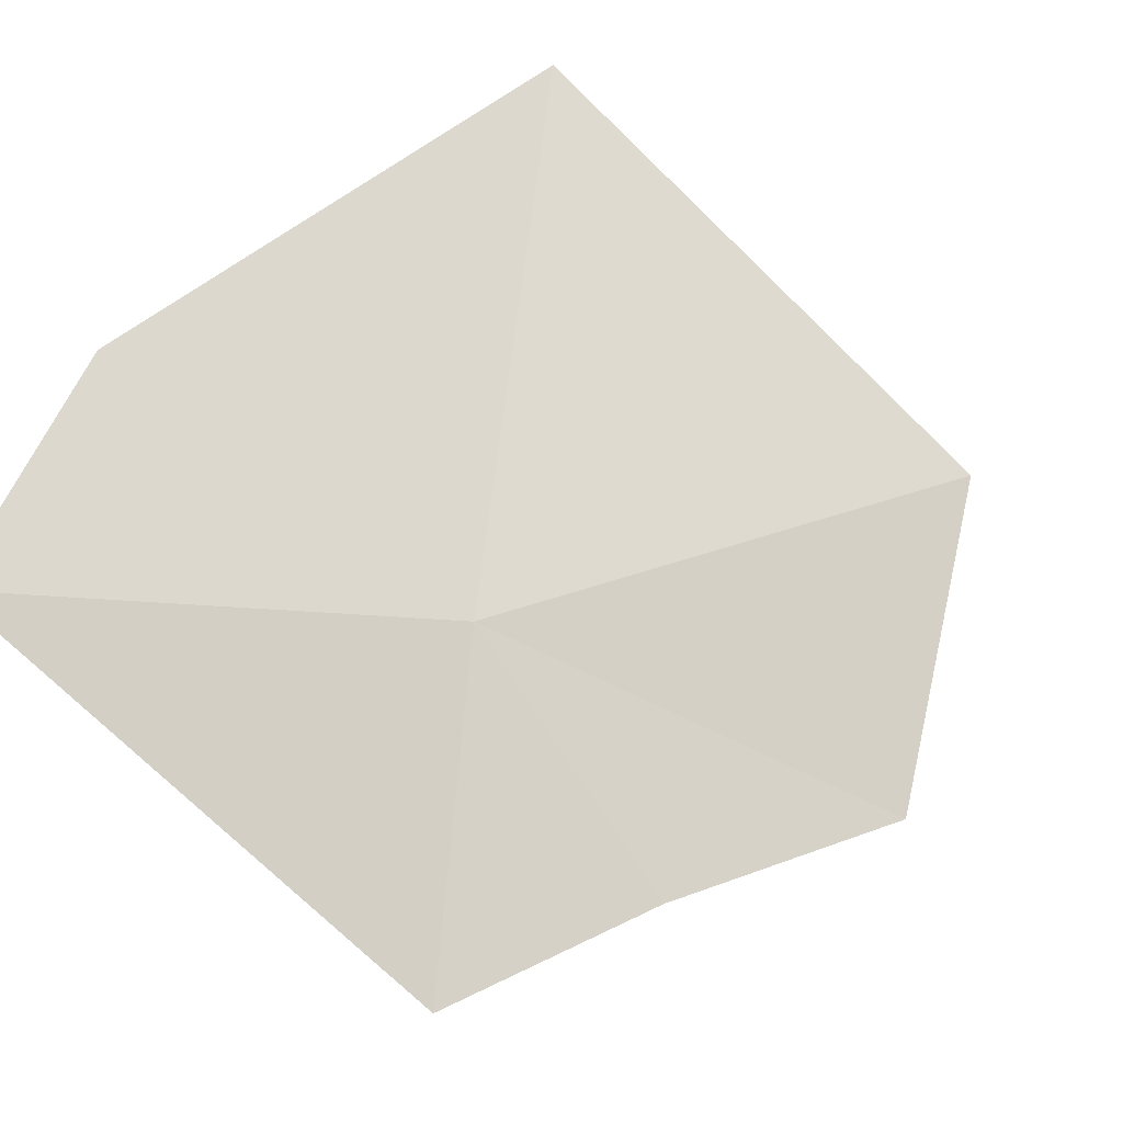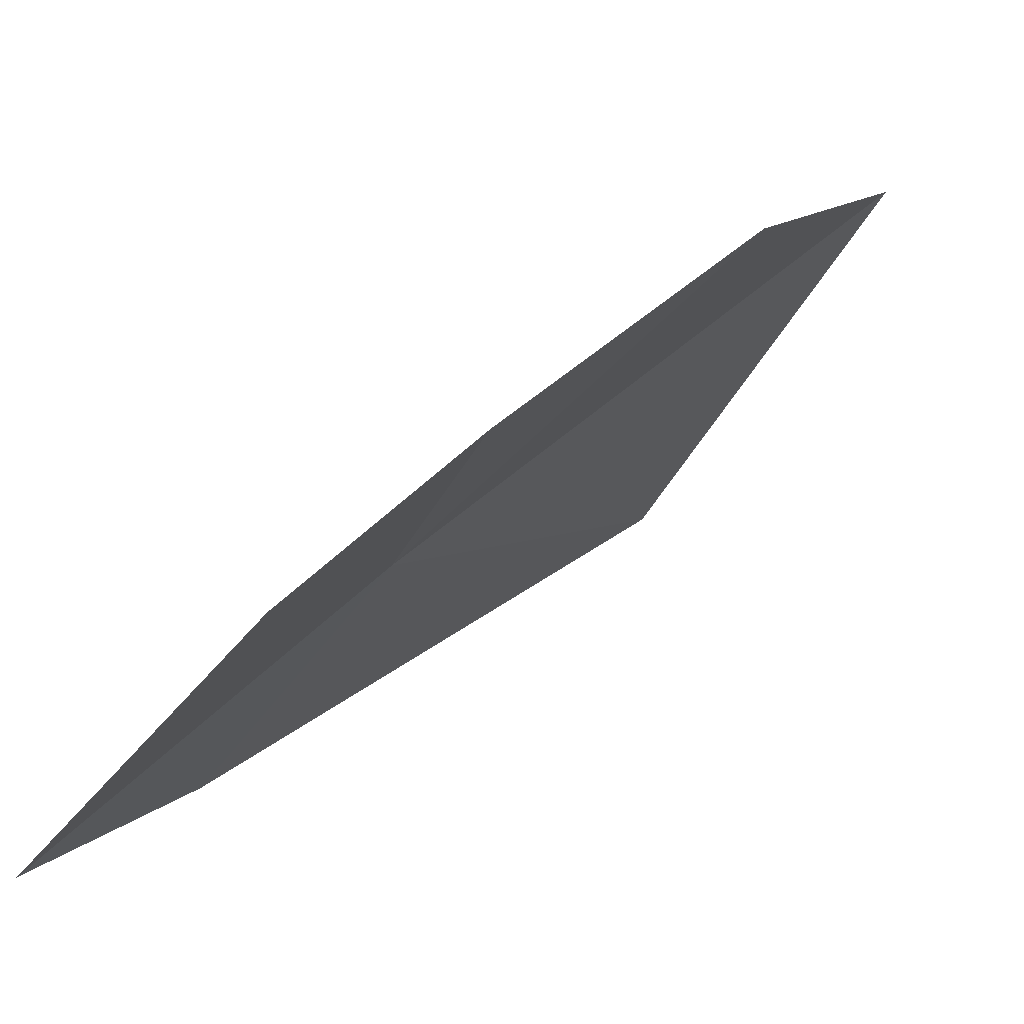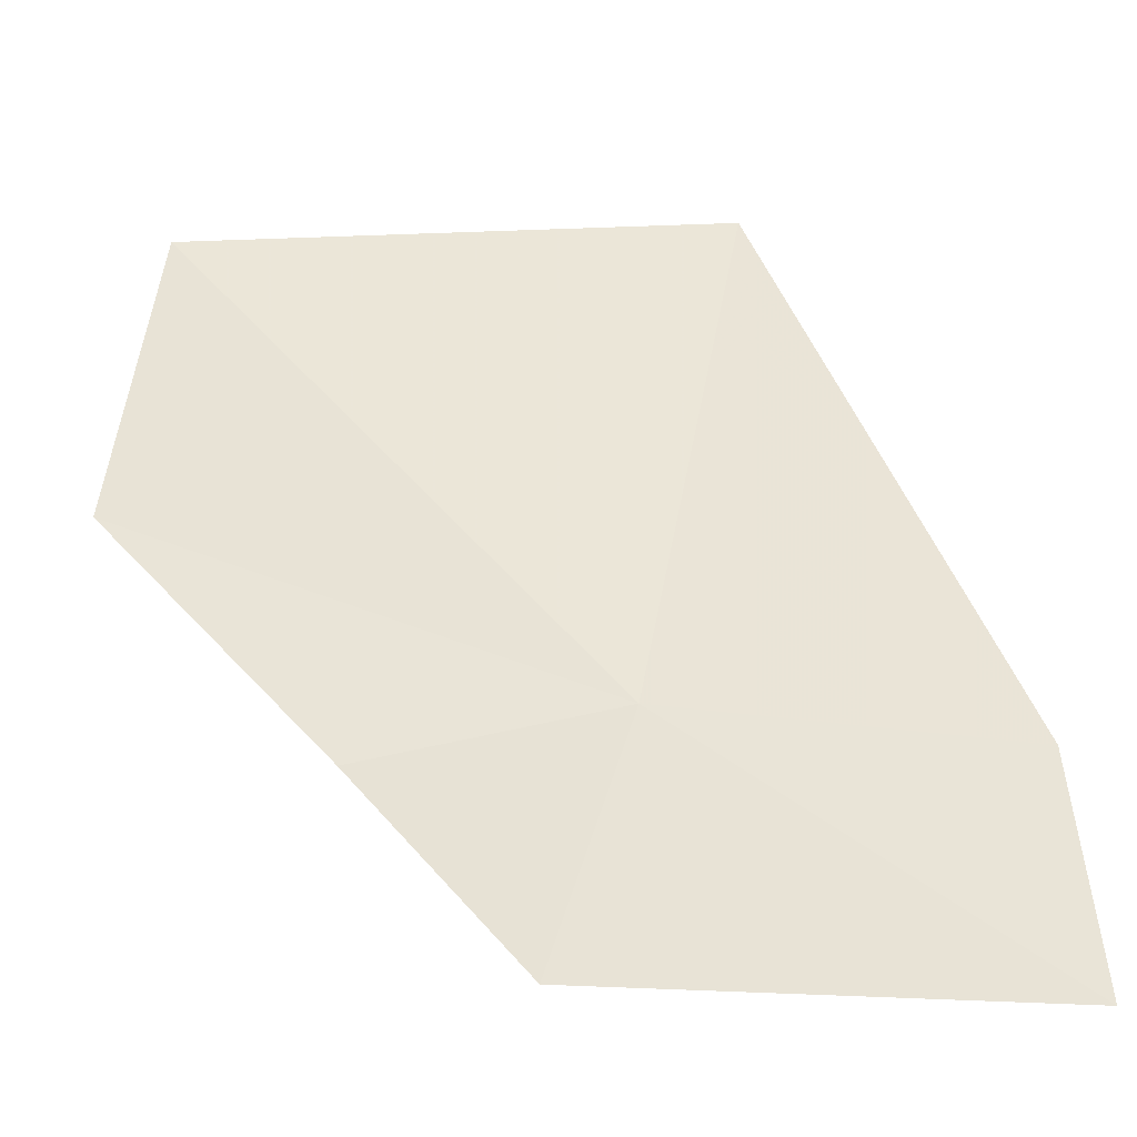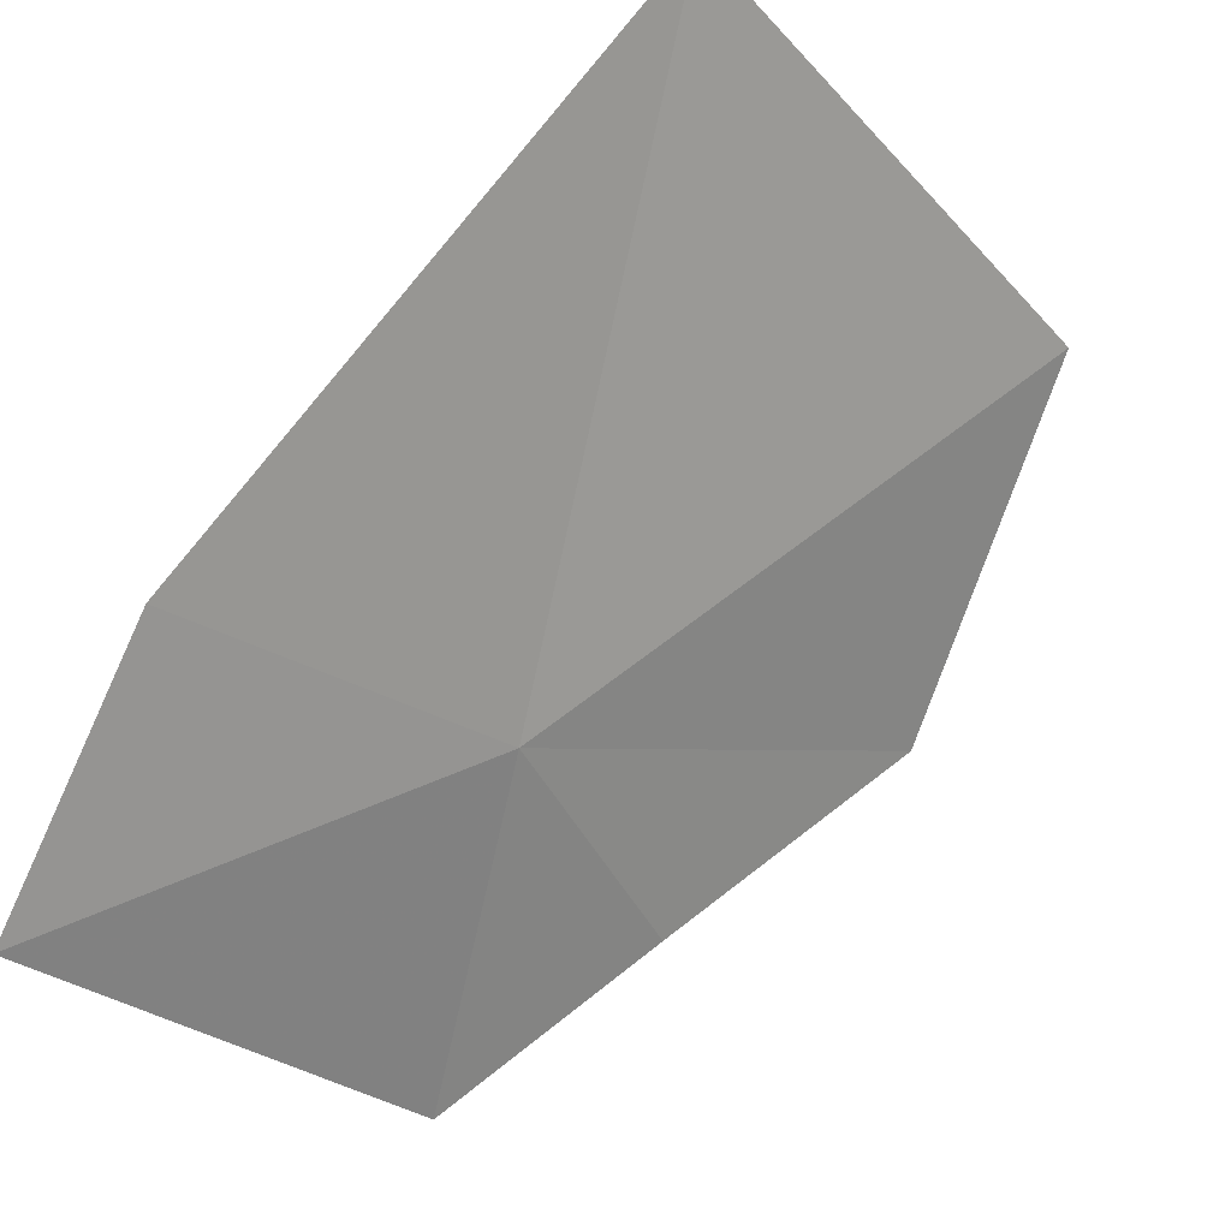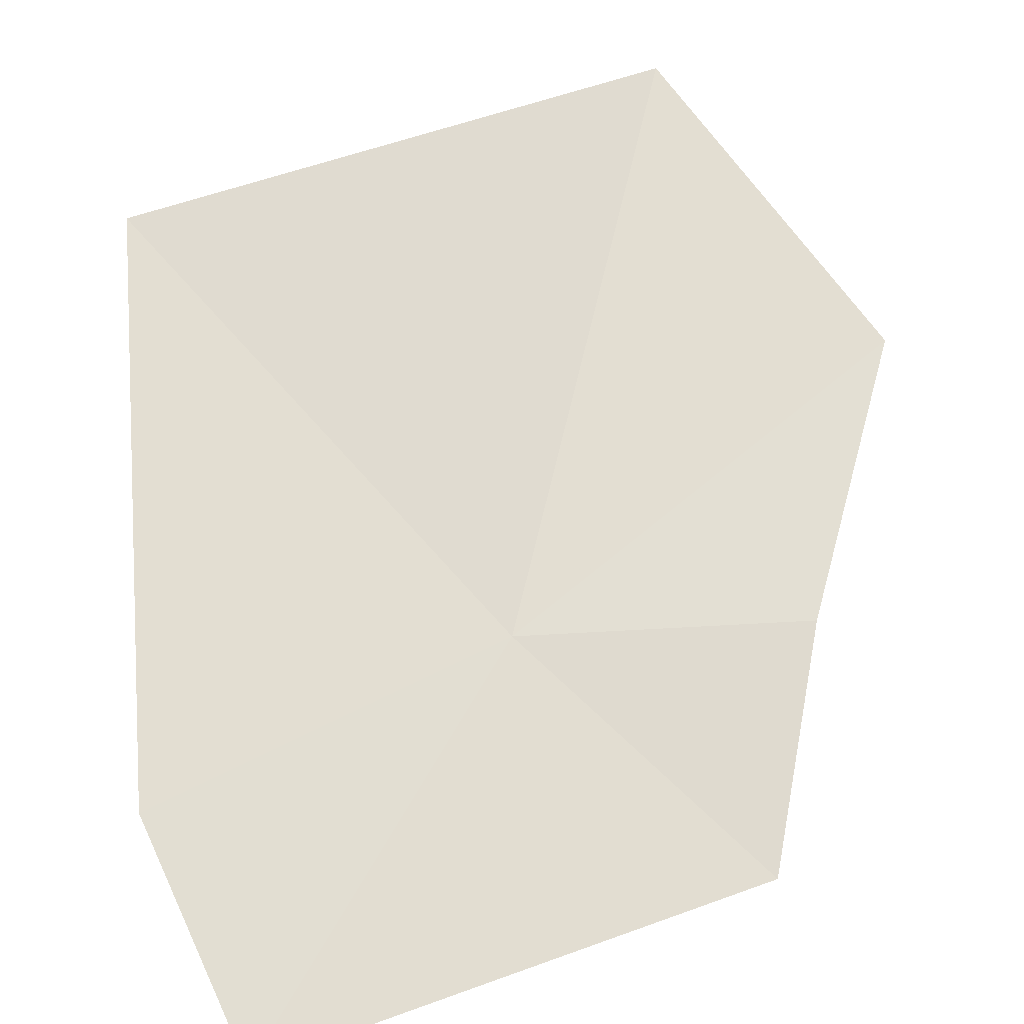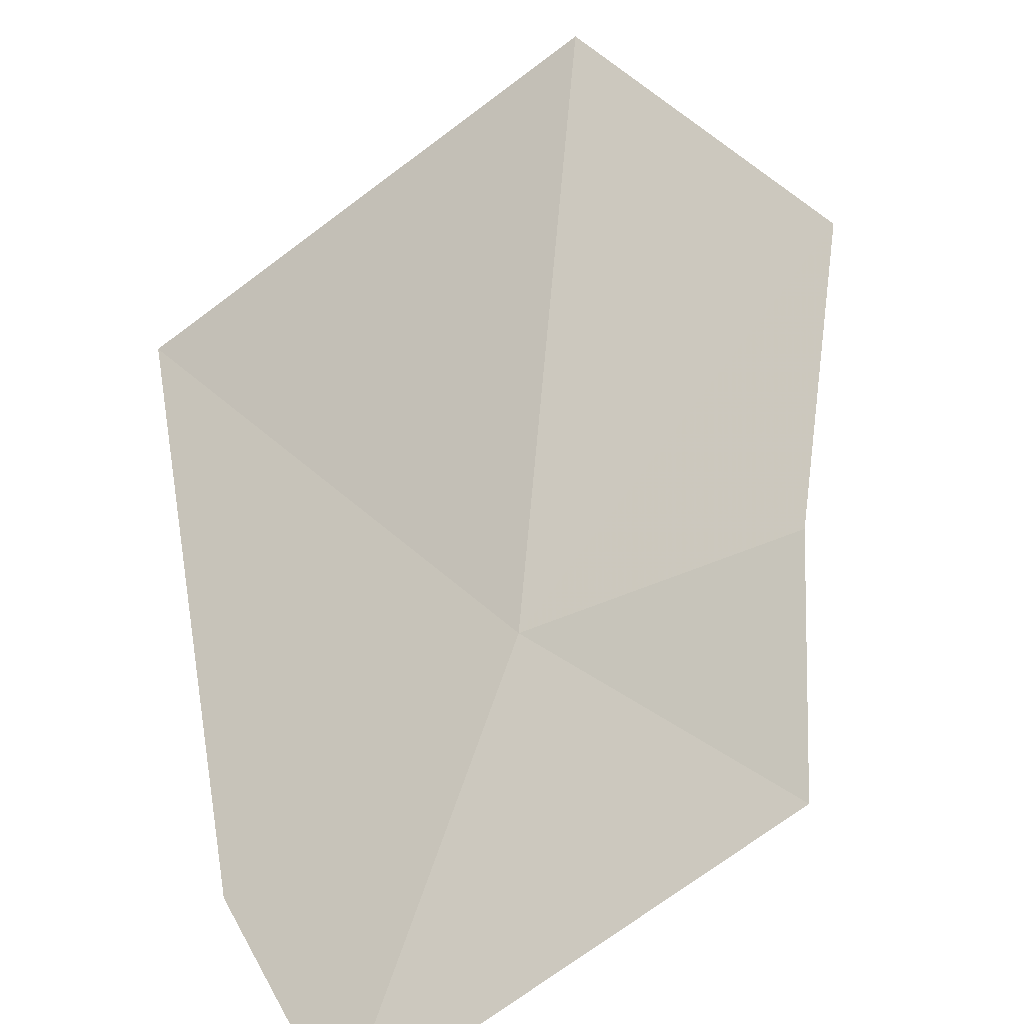
<metadata>
{"format":"obj","ext":"obj","renderer":"f3d","projection":"perspective","resolution":1024,"background":"white","views":[{"elev":-73.1,"azim":-58.3,"up":"+Y"},{"elev":-23.7,"azim":60.5,"up":"+Z"},{"elev":-3.3,"azim":146.4,"up":"+Y"},{"elev":-29.6,"azim":-68.6,"up":"+Y"},{"elev":26.6,"azim":-11.7,"up":"+Z"},{"elev":-68.7,"azim":23.4,"up":"+Y"}]}
</metadata>
<code>
v -14.16 -30.27 41.62
v -15.03 -31.01 40.82
v -15.24 -30.38 41.24
v -15.09 -28.83 42.42
v -13.44 -28.99 42.84
v -13.32 -30.42 41.66
v -12.94 -29.81 42.23
v -13.56 -30.91 41.15
f 1 4 3
f 1 5 4
f 1 6 7
f 1 7 5
f 1 3 2
f 1 8 6
f 1 2 8

</code>
